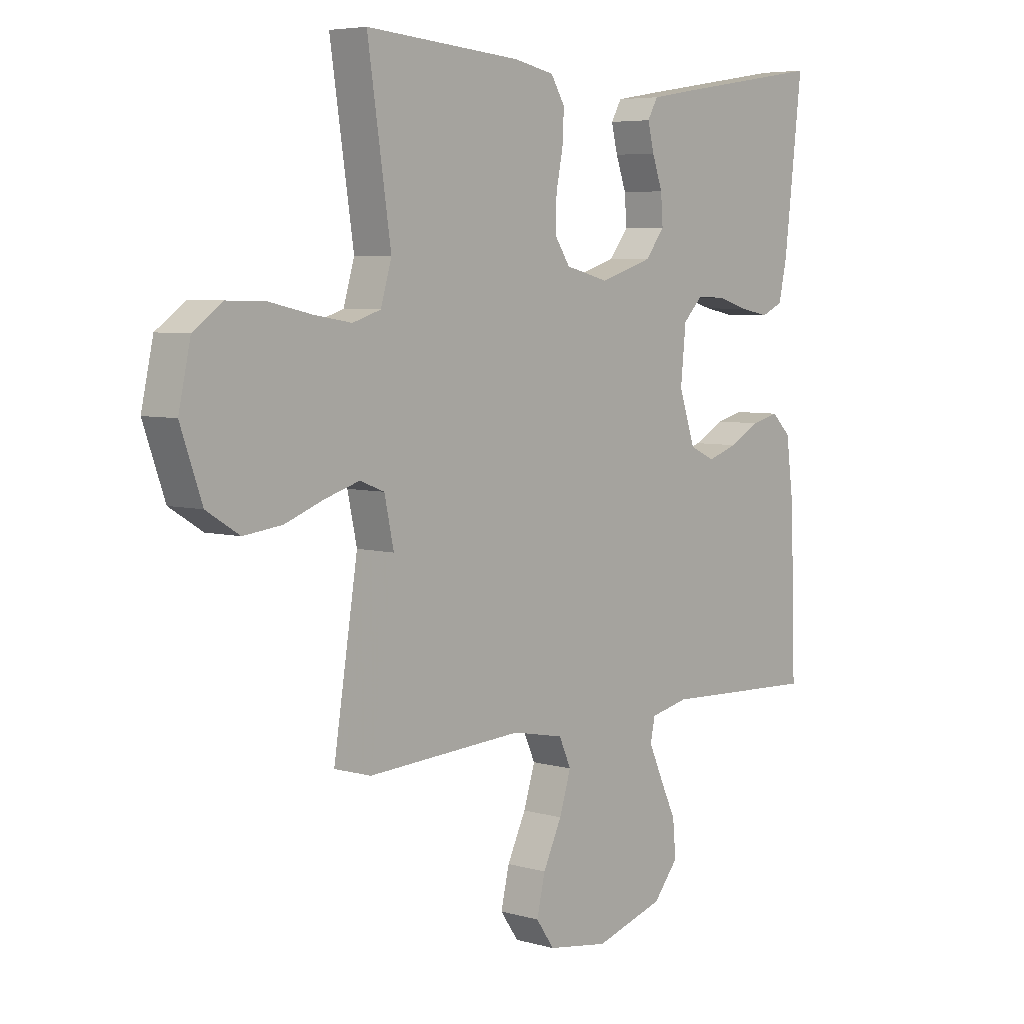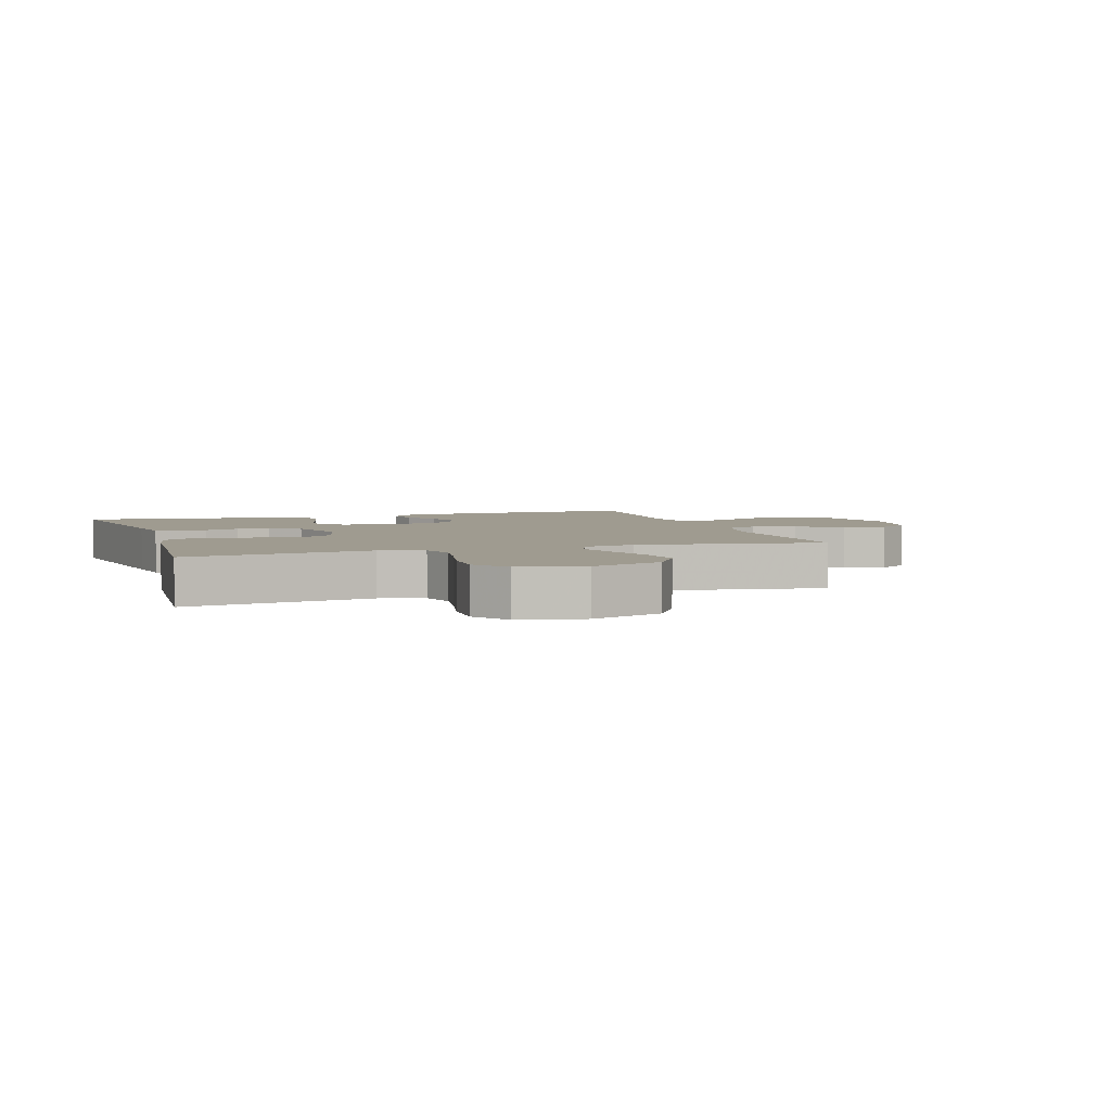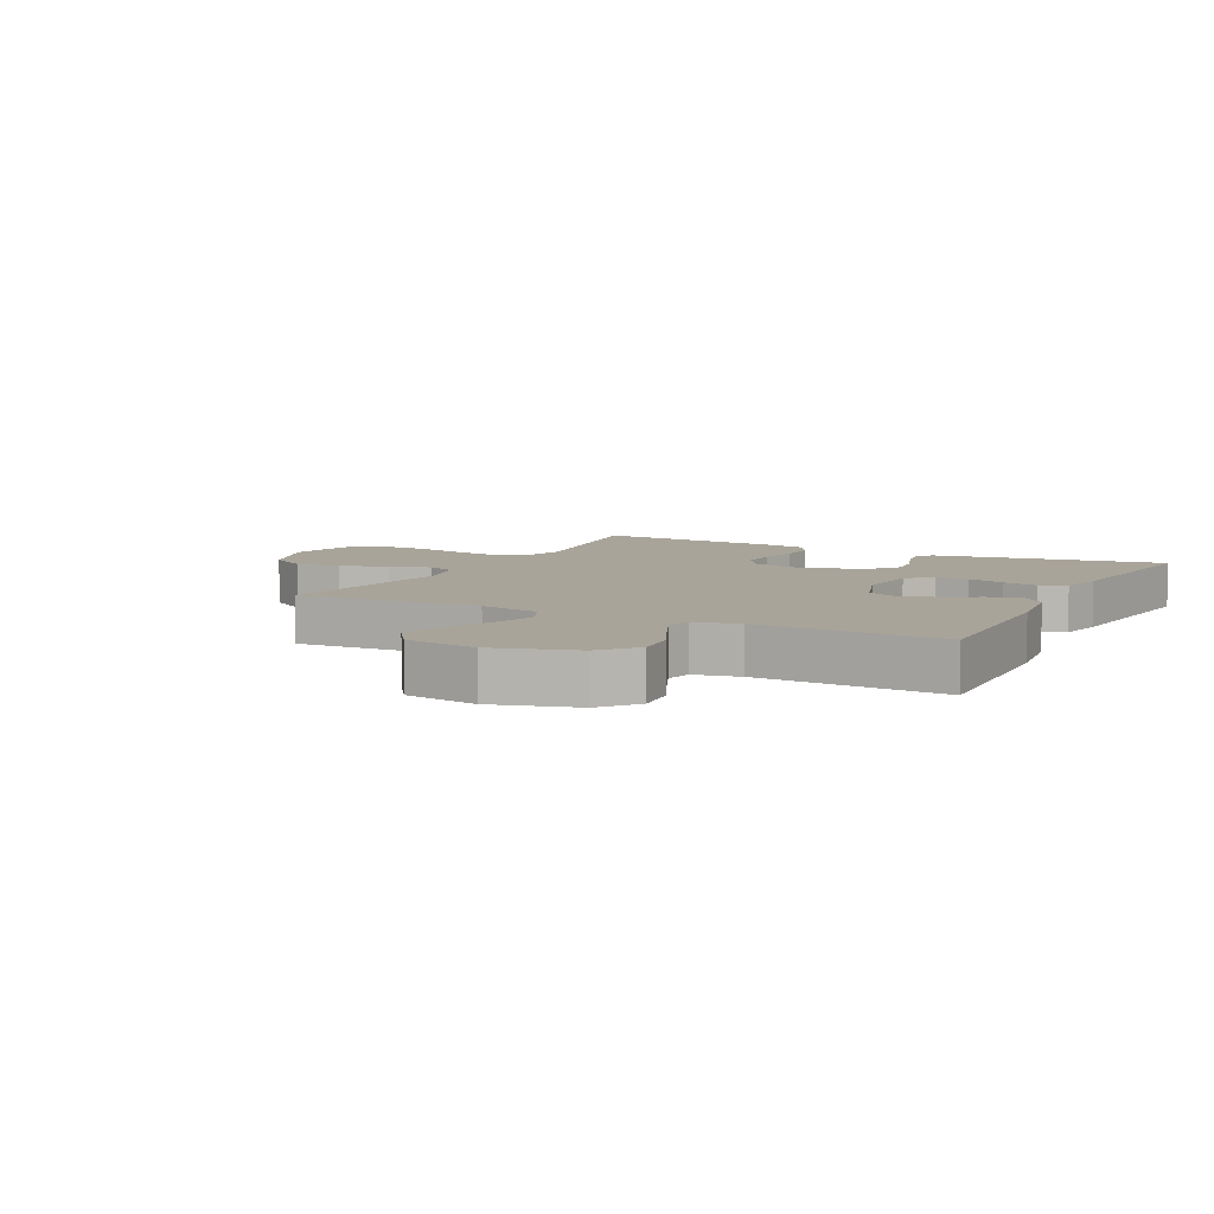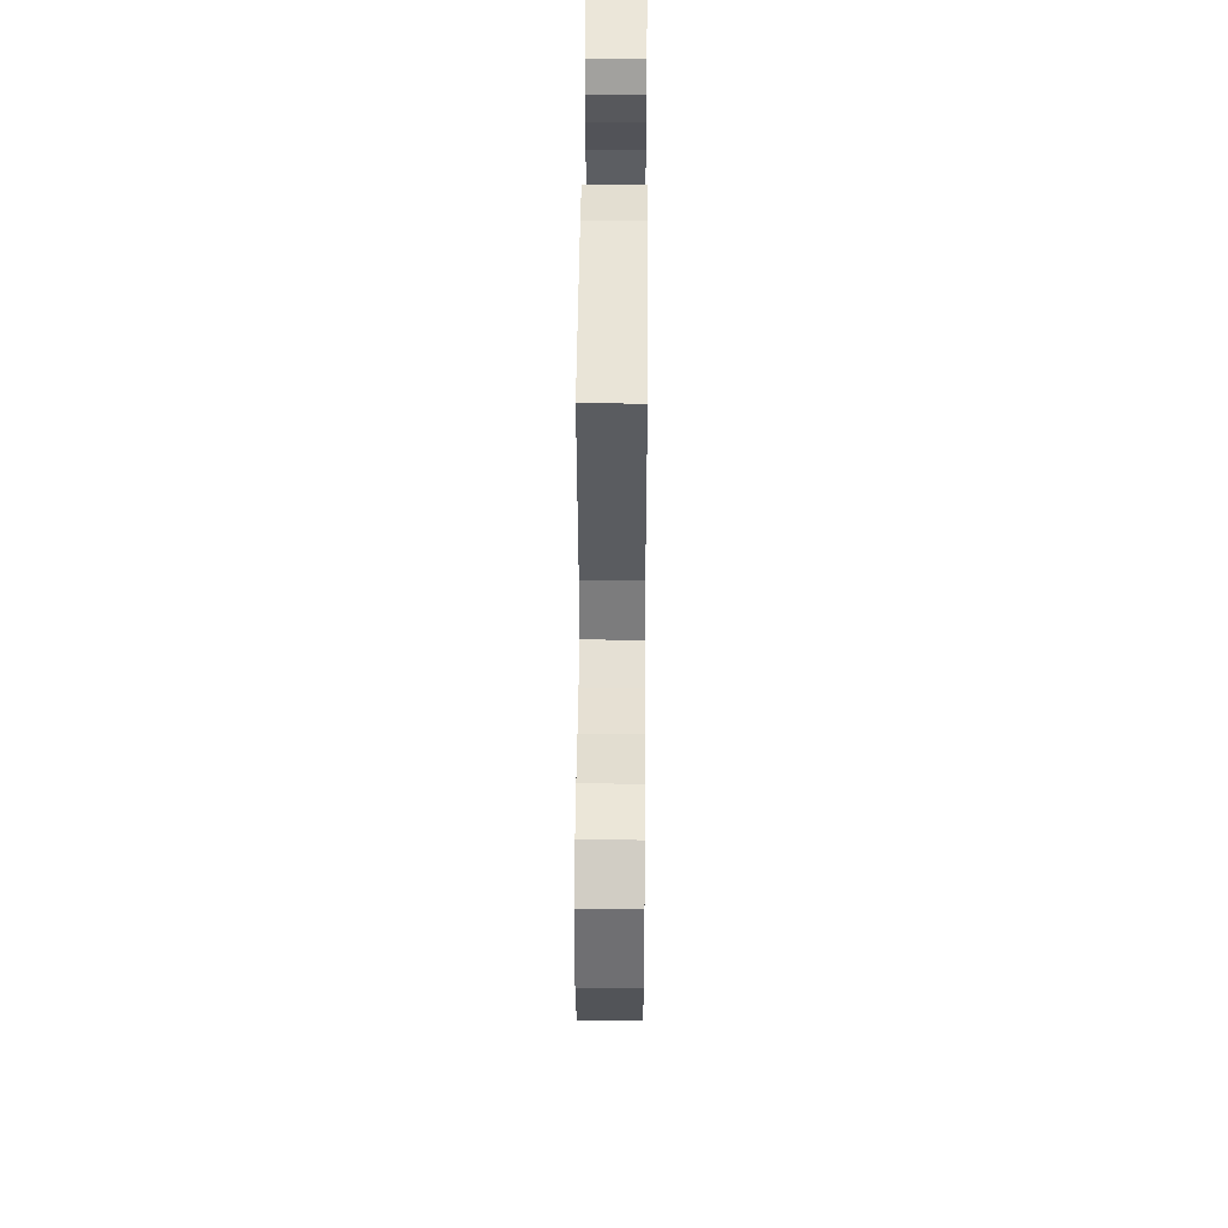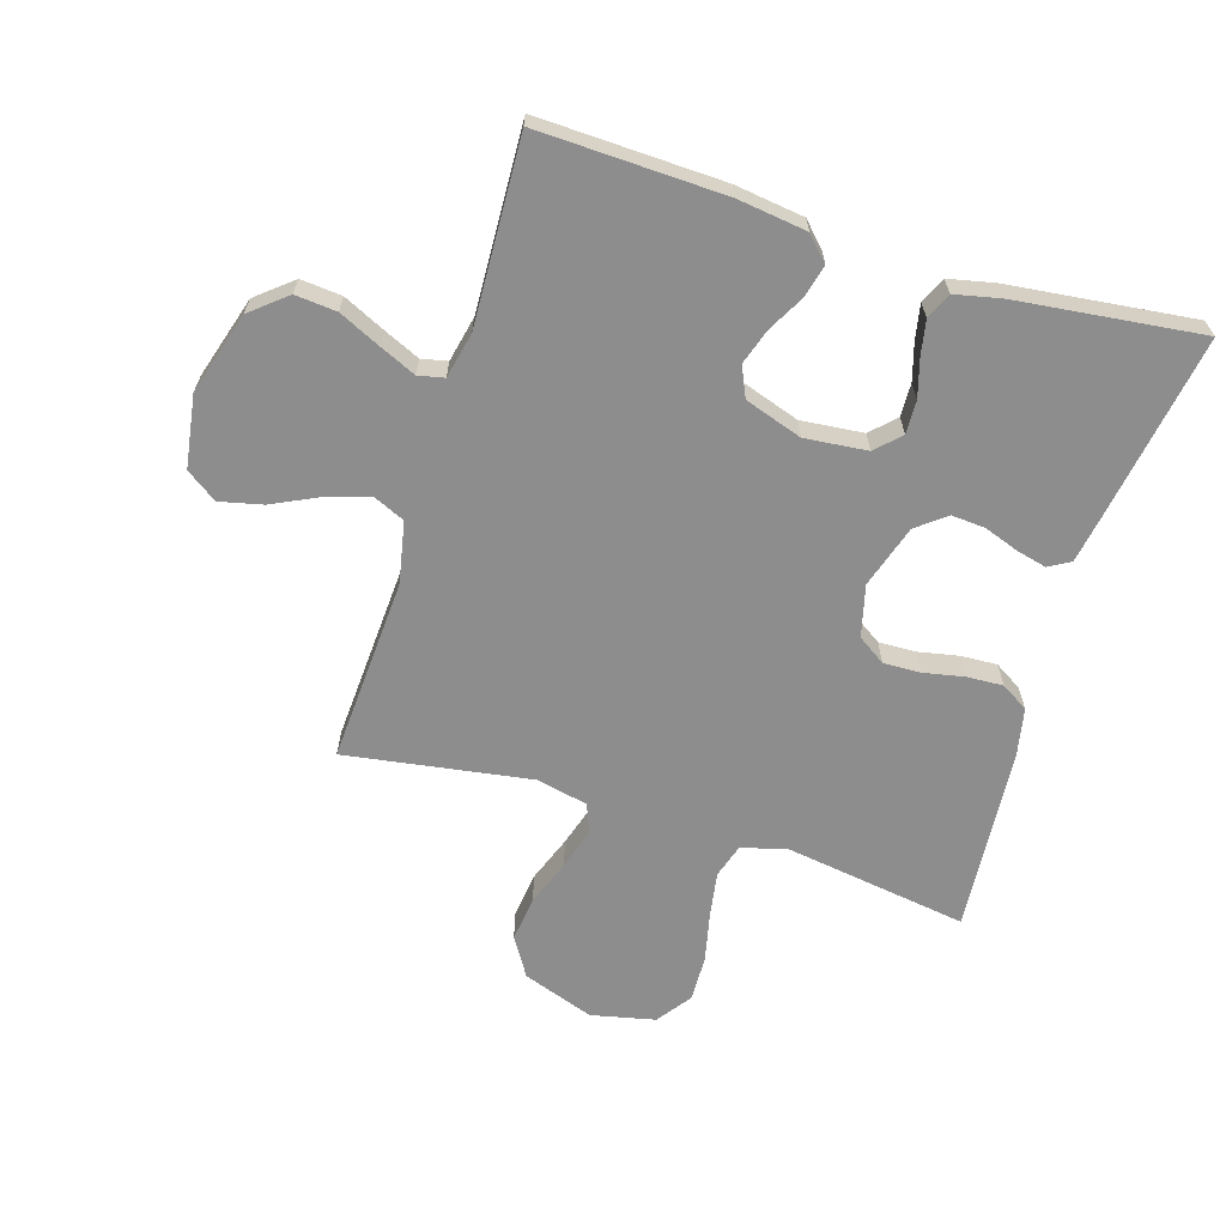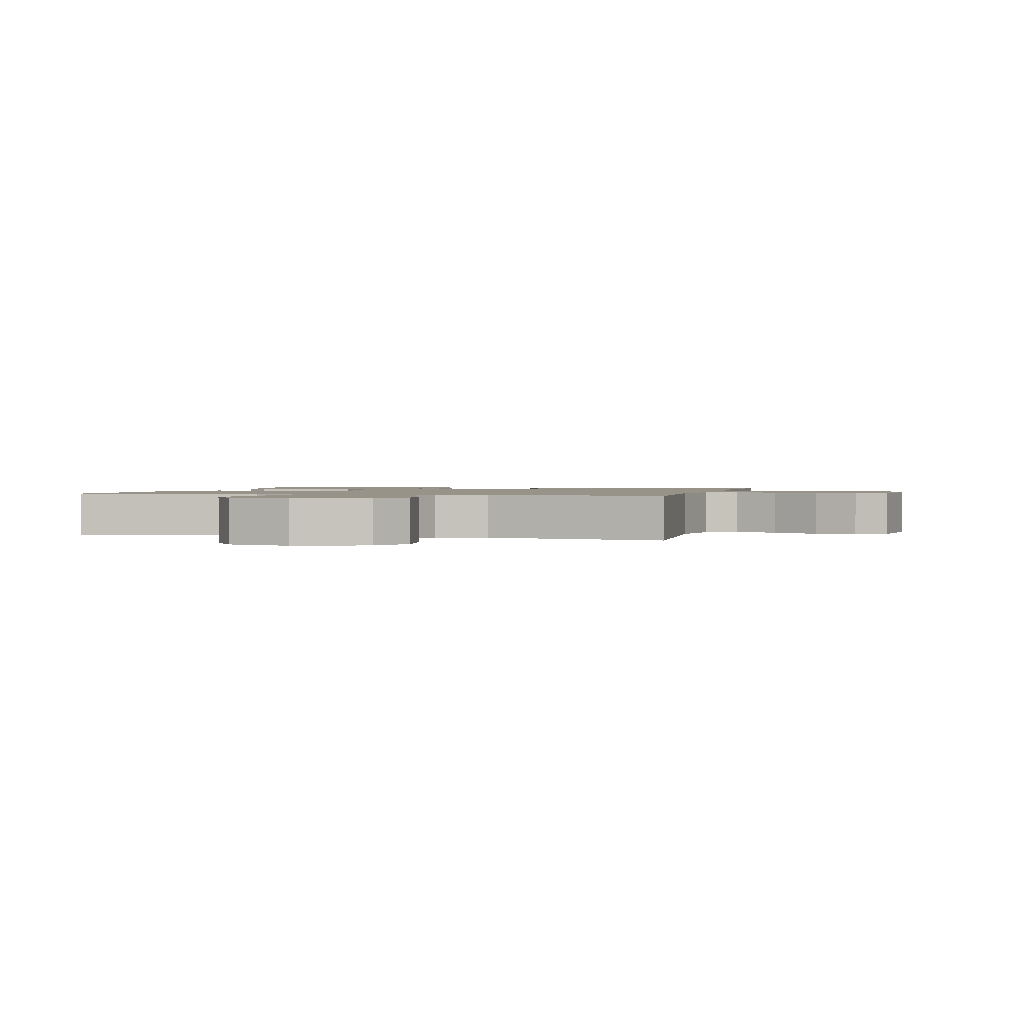
<metadata>
{"format":"obj","ext":"obj","renderer":"f3d","projection":"perspective","resolution":1024,"background":"white","views":[{"elev":5.6,"azim":131.0,"up":"+Z"},{"elev":4.1,"azim":72.0,"up":"+Y"},{"elev":7.2,"azim":-152.6,"up":"+Y"},{"elev":47.7,"azim":90.4,"up":"+Z"},{"elev":-64.6,"azim":-107.2,"up":"+Y"},{"elev":1.4,"azim":104.4,"up":"+Y"}]}
</metadata>
<code>
v -0.5 0.07 0.5
v -0.2 0.07 0.452
v -0.123 0.07 0.439
v -0.103 0.07 0.404
v -0.115 0.07 0.355
v -0.135 0.07 0.299
v -0.139 0.07 0.244
v -0.102 0.07 0.197
v 0 0.07 0.165
v 0.083 0.07 0.186
v 0.113 0.07 0.231
v 0.111 0.07 0.292
v 0.098 0.07 0.357
v 0.095 0.07 0.416
v 0.122 0.07 0.46
v 0.2 0.07 0.476
v 0.5 0.07 0.5
v 0.455 0.07 0.2
v 0.476 0.07 0.129
v 0.53 0.07 0.112
v 0.603 0.07 0.124
v 0.684 0.07 0.142
v 0.758 0.07 0.144
v 0.814 0.07 0.104
v 0.837 0.07 0
v 0.796 0.07 -0.116
v 0.733 0.07 -0.155
v 0.659 0.07 -0.146
v 0.584 0.07 -0.118
v 0.518 0.07 -0.098
v 0.471 0.07 -0.116
v 0.453 0.07 -0.2
v 0.5 0.07 -0.5
v 0.2 0.07 -0.483
v 0.101 0.07 -0.503
v 0.078 0.07 -0.554
v 0.1 0.07 -0.624
v 0.136 0.07 -0.699
v 0.152 0.07 -0.768
v 0.117 0.07 -0.818
v 0 0.07 -0.836
v -0.133 0.07 -0.796
v -0.181 0.07 -0.738
v -0.175 0.07 -0.671
v -0.143 0.07 -0.603
v -0.117 0.07 -0.545
v -0.126 0.07 -0.503
v -0.2 0.07 -0.487
v -0.5 0.07 -0.5
v -0.49 0.07 -0.2
v -0.475 0.07 -0.087
v -0.438 0.07 -0.051
v -0.385 0.07 -0.064
v -0.326 0.07 -0.096
v -0.268 0.07 -0.115
v -0.219 0.07 -0.093
v -0.188 0.07 0
v -0.198 0.07 0.101
v -0.236 0.07 0.139
v -0.29 0.07 0.137
v -0.351 0.07 0.119
v -0.407 0.07 0.108
v -0.449 0.07 0.127
v -0.465 0.07 0.2
v -0.5 0 0.5
v -0.2 0 0.452
v -0.123 0 0.439
v -0.103 0 0.404
v -0.115 0 0.355
v -0.135 0 0.299
v -0.139 0 0.244
v -0.102 0 0.197
v 0 0 0.165
v 0.083 0 0.186
v 0.113 0 0.231
v 0.111 0 0.292
v 0.098 0 0.357
v 0.095 0 0.416
v 0.122 0 0.46
v 0.2 0 0.476
v 0.5 0 0.5
v 0.455 0 0.2
v 0.476 0 0.129
v 0.53 0 0.112
v 0.603 0 0.124
v 0.684 0 0.142
v 0.758 0 0.144
v 0.814 0 0.104
v 0.837 0 0
v 0.796 0 -0.116
v 0.733 0 -0.155
v 0.659 0 -0.146
v 0.584 0 -0.118
v 0.518 0 -0.098
v 0.471 0 -0.116
v 0.453 0 -0.2
v 0.5 0 -0.5
v 0.2 0 -0.483
v 0.101 0 -0.503
v 0.078 0 -0.554
v 0.1 0 -0.624
v 0.136 0 -0.699
v 0.152 0 -0.768
v 0.117 0 -0.818
v 0 0 -0.836
v -0.133 0 -0.796
v -0.181 0 -0.738
v -0.175 0 -0.671
v -0.143 0 -0.603
v -0.117 0 -0.545
v -0.126 0 -0.503
v -0.2 0 -0.487
v -0.5 0 -0.5
v -0.49 0 -0.2
v -0.475 0 -0.087
v -0.438 0 -0.051
v -0.385 0 -0.064
v -0.326 0 -0.096
v -0.268 0 -0.115
v -0.219 0 -0.093
v -0.188 0 0
v -0.198 0 0.101
v -0.236 0 0.139
v -0.29 0 0.137
v -0.351 0 0.119
v -0.407 0 0.108
v -0.449 0 0.127
v -0.465 0 0.2
f 4 5 6
f 3 4 6
f 2 3 6
f 1 2 6
f 64 1 6
f 63 64 6
f 62 63 6
f 61 62 6
f 60 61 6
f 59 60 6 7
f 58 59 7 8
f 57 58 8 9
f 56 57 9 10
f 52 53 54
f 51 52 54
f 50 51 54
f 49 50 54
f 48 49 54
f 47 48 54 55
f 43 44 45
f 42 43 45
f 41 42 45
f 40 41 45
f 39 40 45
f 38 39 45
f 37 38 45
f 36 37 45 46
f 35 36 46 47
f 32 33 34
f 47 55 56
f 35 47 56
f 34 35 56
f 32 34 56
f 31 32 56
f 27 28 29
f 26 27 29
f 25 26 29
f 24 25 29
f 23 24 29
f 22 23 29
f 21 22 29
f 20 21 29 30
f 16 17 18
f 15 16 18
f 14 15 18
f 13 14 18
f 12 13 18
f 11 12 18 19
f 20 30 31
f 19 20 31
f 11 19 31
f 10 11 31
f 10 31 56
f 70 69 68
f 70 68 67
f 70 67 66
f 70 66 65
f 70 65 128
f 70 128 127
f 70 127 126
f 70 126 125
f 70 125 124
f 71 70 124 123
f 72 71 123 122
f 73 72 122 121
f 74 73 121 120
f 118 117 116
f 118 116 115
f 118 115 114
f 118 114 113
f 118 113 112
f 119 118 112 111
f 109 108 107
f 109 107 106
f 109 106 105
f 109 105 104
f 109 104 103
f 109 103 102
f 109 102 101
f 110 109 101 100
f 111 110 100 99
f 98 97 96
f 120 119 111
f 120 111 99
f 120 99 98
f 120 98 96
f 120 96 95
f 93 92 91
f 93 91 90
f 93 90 89
f 93 89 88
f 93 88 87
f 93 87 86
f 93 86 85
f 94 93 85 84
f 82 81 80
f 82 80 79
f 82 79 78
f 82 78 77
f 82 77 76
f 83 82 76 75
f 95 94 84
f 95 84 83
f 95 83 75
f 95 75 74
f 120 95 74
f 1 65 66 2
f 2 66 67 3
f 3 67 68 4
f 4 68 69 5
f 5 69 70 6
f 6 70 71 7
f 7 71 72 8
f 8 72 73 9
f 9 73 74 10
f 10 74 75 11
f 11 75 76 12
f 12 76 77 13
f 13 77 78 14
f 14 78 79 15
f 15 79 80 16
f 16 80 81 17
f 17 81 82 18
f 18 82 83 19
f 19 83 84 20
f 20 84 85 21
f 21 85 86 22
f 22 86 87 23
f 23 87 88 24
f 24 88 89 25
f 25 89 90 26
f 26 90 91 27
f 27 91 92 28
f 28 92 93 29
f 29 93 94 30
f 30 94 95 31
f 31 95 96 32
f 32 96 97 33
f 33 97 98 34
f 34 98 99 35
f 35 99 100 36
f 36 100 101 37
f 37 101 102 38
f 38 102 103 39
f 39 103 104 40
f 40 104 105 41
f 41 105 106 42
f 42 106 107 43
f 43 107 108 44
f 44 108 109 45
f 45 109 110 46
f 46 110 111 47
f 47 111 112 48
f 48 112 113 49
f 49 113 114 50
f 50 114 115 51
f 51 115 116 52
f 52 116 117 53
f 53 117 118 54
f 54 118 119 55
f 55 119 120 56
f 56 120 121 57
f 57 121 122 58
f 58 122 123 59
f 59 123 124 60
f 60 124 125 61
f 61 125 126 62
f 62 126 127 63
f 63 127 128 64
f 64 128 65 1

</code>
